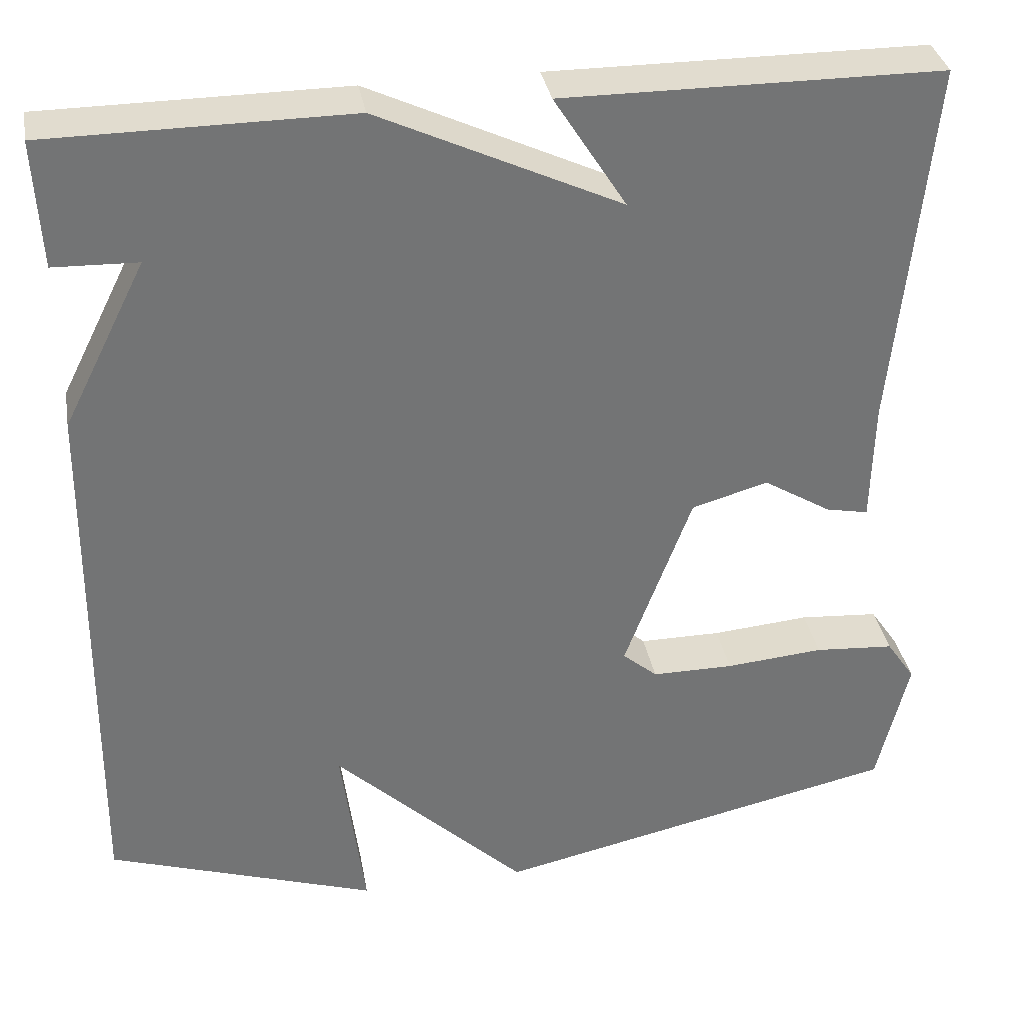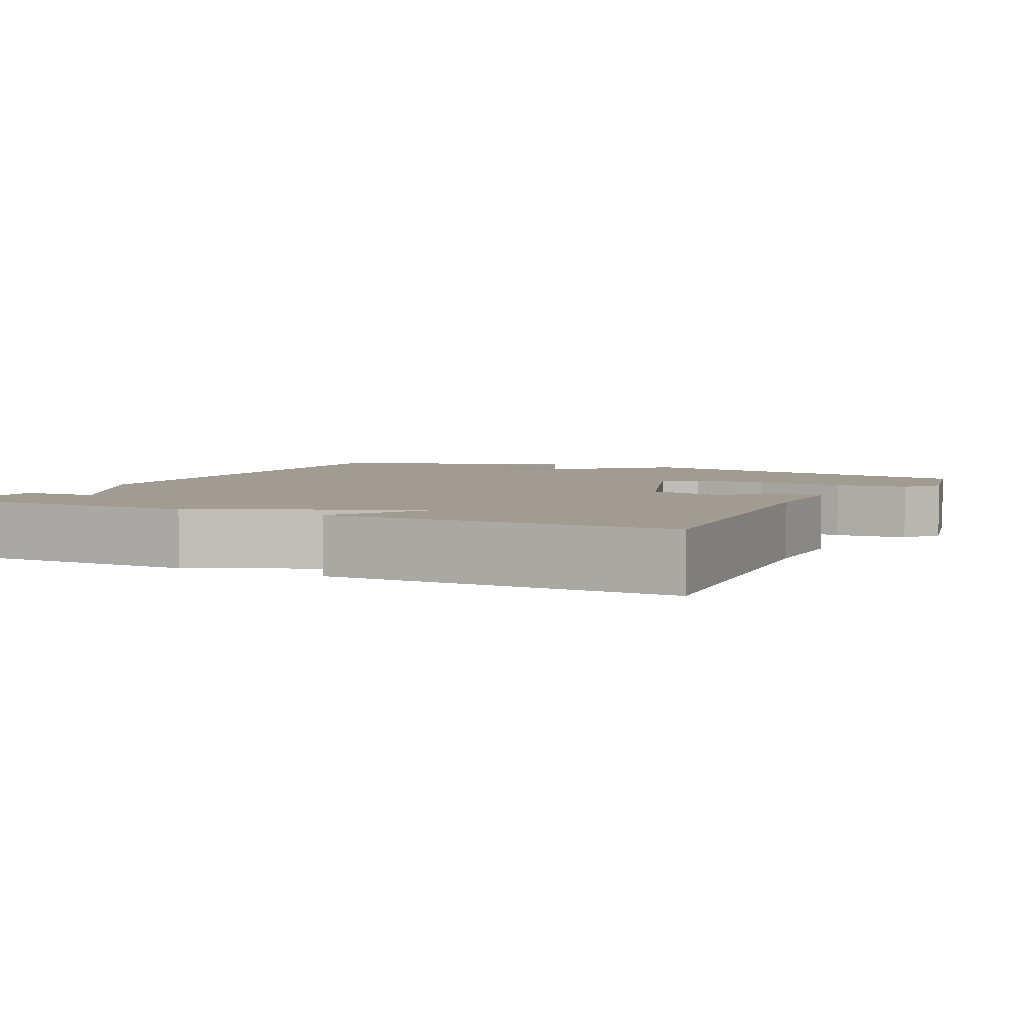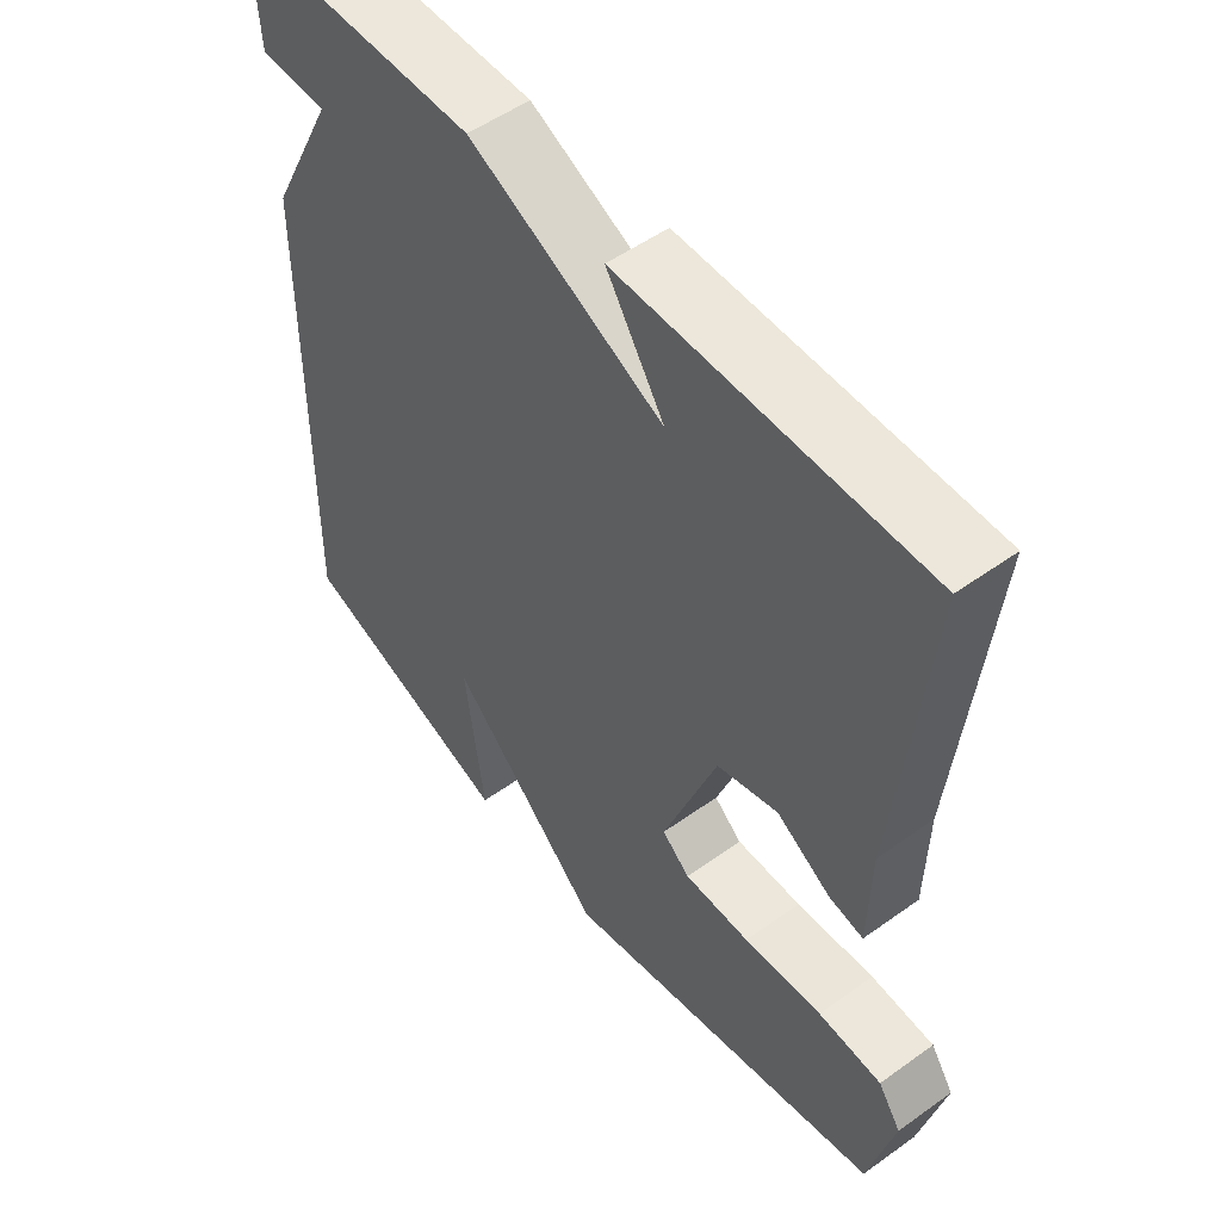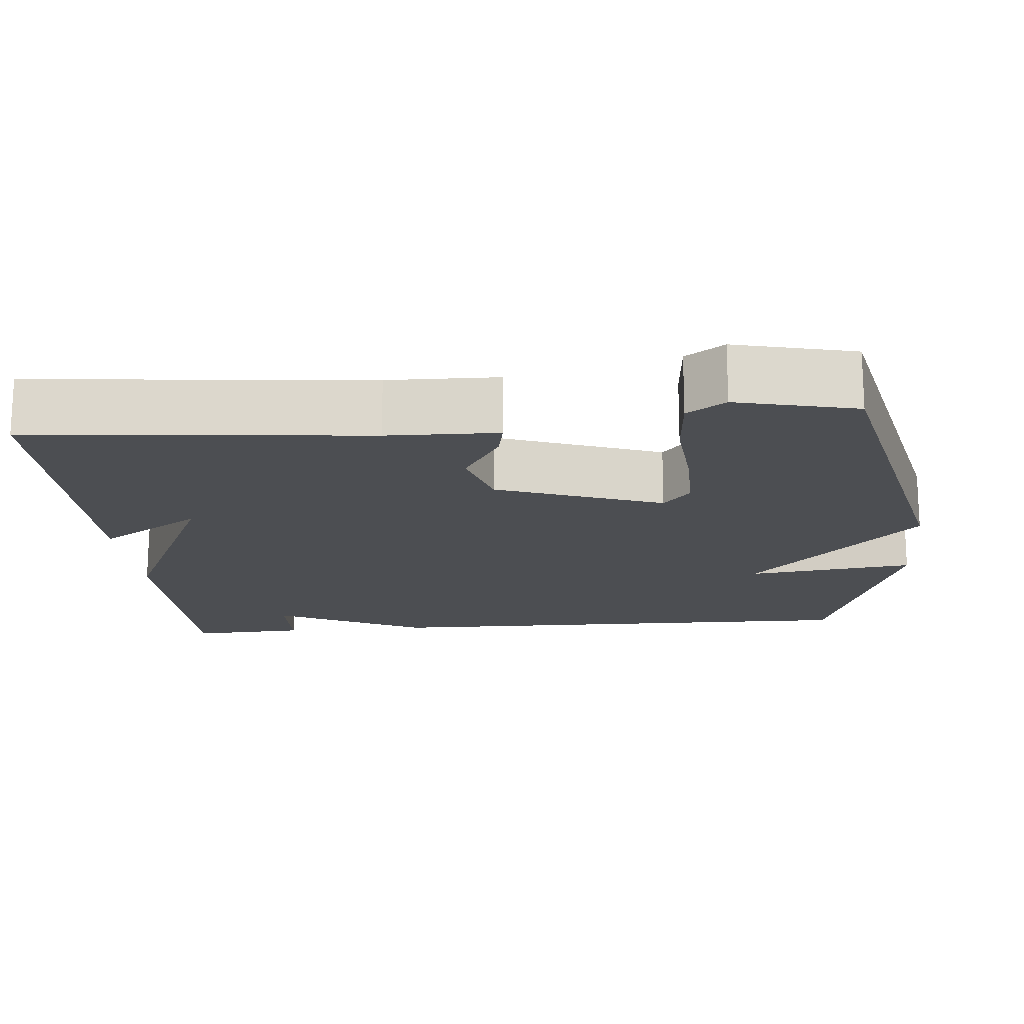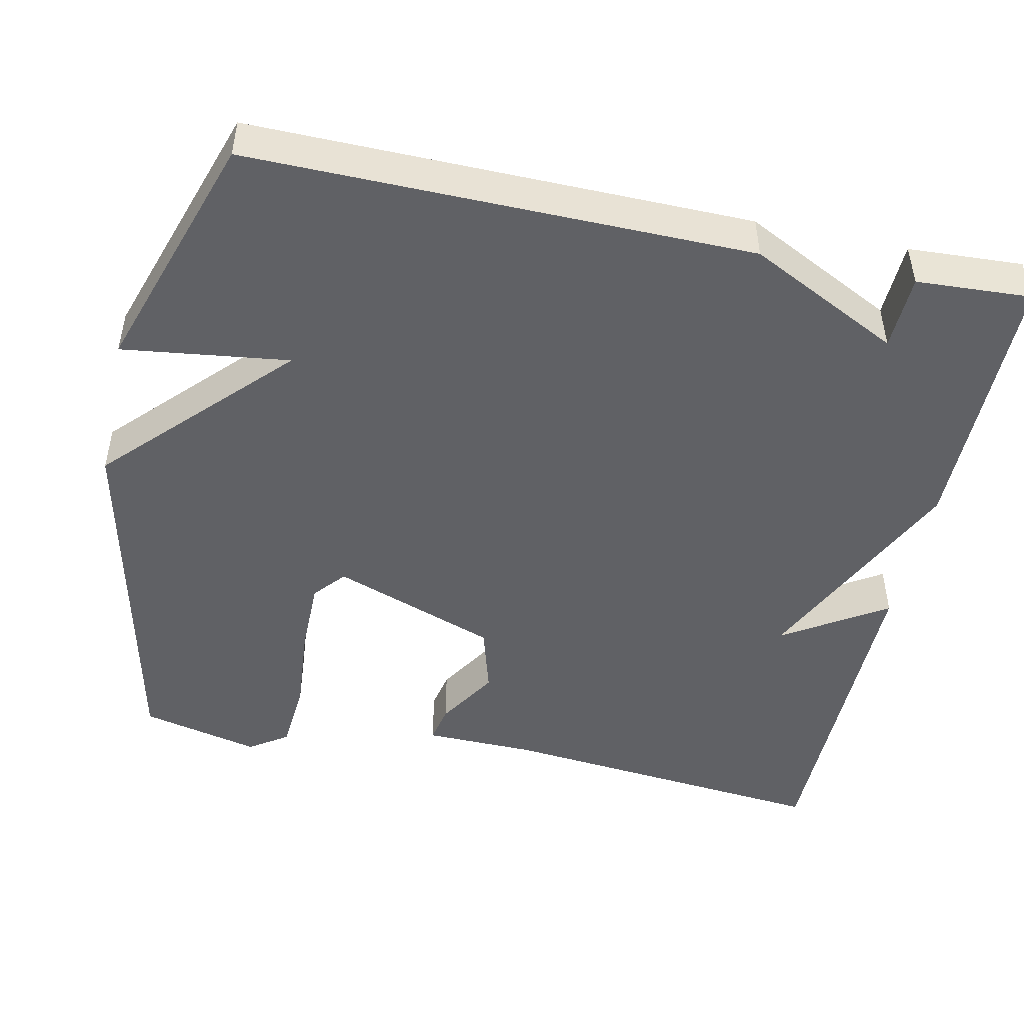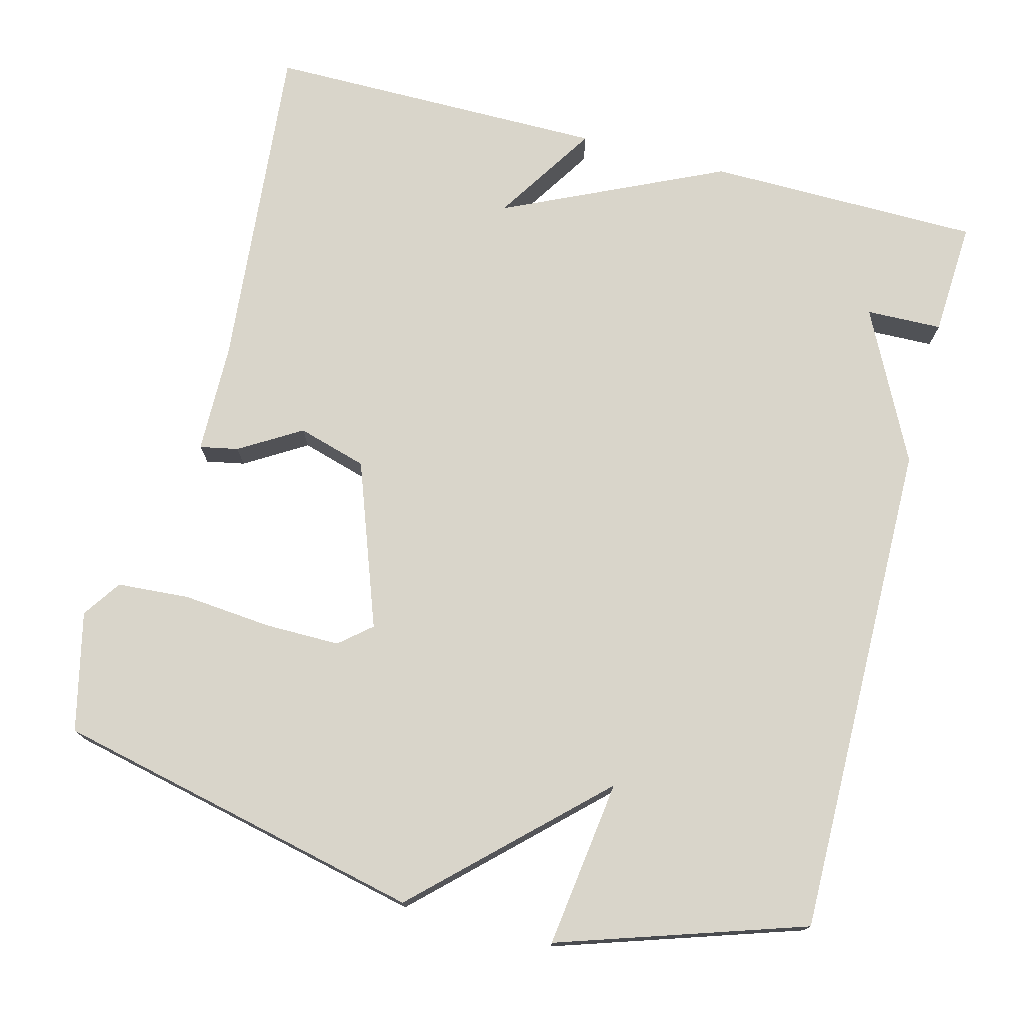
<metadata>
{"format":"obj","ext":"obj","renderer":"f3d","projection":"perspective","resolution":1024,"background":"white","views":[{"elev":34.4,"azim":-10.1,"up":"+Z"},{"elev":4.3,"azim":26.7,"up":"+Y"},{"elev":52.8,"azim":52.4,"up":"+Z"},{"elev":-16.9,"azim":95.2,"up":"+Y"},{"elev":-47.9,"azim":-102.0,"up":"+Y"},{"elev":74.7,"azim":-165.2,"up":"+Y"}]}
</metadata>
<code>
v 0.5 0.07 0.5
v 0.457 0.07 0.063
v 0.454 0.07 -0.081
v 0.404 0.07 -0.071
v 0.324 0.07 -0.022
v 0.234 0.07 -0.048
v 0.155 0.07 -0.263
v 0.196 0.07 -0.298
v 0.293 0.07 -0.298
v 0.409 0.07 -0.288
v 0.503 0.07 -0.295
v 0.537 0.07 -0.345
v 0.5 0.07 -0.5
v 0.019 0.07 -0.606
v -0.209 0.07 -0.388
v -0.181 0.07 -0.606
v -0.5 0.07 -0.5
v -0.492 0.07 0.15
v -0.393 0.07 0.347
v -0.492 0.07 0.35
v -0.5 0.07 0.5
v -0.144 0.07 0.502
v 0.141 0.07 0.368
v 0.056 0.07 0.502
v 0.5 0 0.5
v 0.457 0 0.063
v 0.454 0 -0.081
v 0.404 0 -0.071
v 0.324 0 -0.022
v 0.234 0 -0.048
v 0.155 0 -0.263
v 0.196 0 -0.298
v 0.293 0 -0.298
v 0.409 0 -0.288
v 0.503 0 -0.295
v 0.537 0 -0.345
v 0.5 0 -0.5
v 0.019 0 -0.606
v -0.209 0 -0.388
v -0.181 0 -0.606
v -0.5 0 -0.5
v -0.492 0 0.15
v -0.393 0 0.347
v -0.492 0 0.35
v -0.5 0 0.5
v -0.144 0 0.502
v 0.141 0 0.368
v 0.056 0 0.502
f 23 24 1 2
f 21 22 23
f 20 21 23
f 19 20 23
f 17 18 19
f 16 17 19
f 15 16 19
f 13 14 15
f 12 13 15
f 11 12 15
f 10 11 15
f 9 10 15
f 8 9 15
f 7 8 15
f 15 19 23
f 7 15 23
f 6 7 23
f 3 4 5
f 2 3 5
f 23 2 5
f 5 6 23
f 26 25 48 47
f 47 46 45
f 47 45 44
f 47 44 43
f 43 42 41
f 43 41 40
f 43 40 39
f 39 38 37
f 39 37 36
f 39 36 35
f 39 35 34
f 39 34 33
f 39 33 32
f 39 32 31
f 47 43 39
f 47 39 31
f 47 31 30
f 29 28 27
f 29 27 26
f 29 26 47
f 47 30 29
f 1 25 26 2
f 2 26 27 3
f 3 27 28 4
f 4 28 29 5
f 5 29 30 6
f 6 30 31 7
f 7 31 32 8
f 8 32 33 9
f 9 33 34 10
f 10 34 35 11
f 11 35 36 12
f 12 36 37 13
f 13 37 38 14
f 14 38 39 15
f 15 39 40 16
f 16 40 41 17
f 17 41 42 18
f 18 42 43 19
f 19 43 44 20
f 20 44 45 21
f 21 45 46 22
f 22 46 47 23
f 23 47 48 24
f 24 48 25 1

</code>
